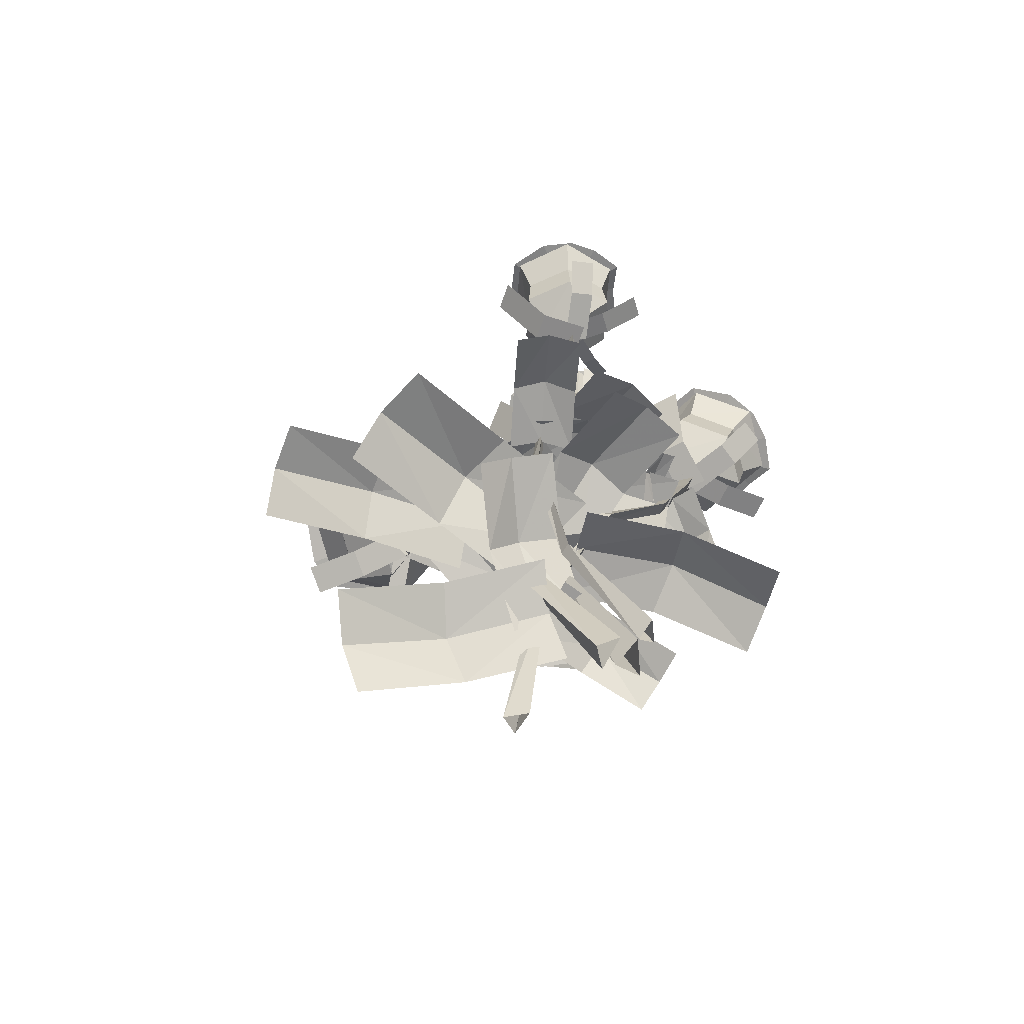
<metadata>
{"format":"obj","ext":"obj","renderer":"f3d","projection":"perspective","resolution":1024,"background":"white","views":[{"elev":-75.3,"azim":-123.8,"up":"+Z"}]}
</metadata>
<code>
g huisuo_dongxue_209_hua02
v 8.599 7.7 30.48
v 7.504 8.585 32.75
v 10.38 9.065 31.8
v 7.799 4.817 31.19
v 6.599 5.66 33.5
v 8.641 3.272 33.27
v 10.68 5.27 30.24
v 11.52 3.753 32.32
v 12.42 6.677 31.57
v 8.232 8.694 34.6
v 10.78 9.064 33.76
v 7.4 6.005 35.28
v 9.278 3.808 35.07
v 11.99 4.301 34.17
v 12.66 6.867 33.55
v 8.281 9.599 36.52
v 11.74 10.23 35.37
v 7.249 6.185 37.49
v 9.614 3.37 37.12
v 13.07 3.999 35.97
v 14.13 7.427 35.1
v 14.13 7.427 35.1
v 9.637 2.881 37.34
v 10.61 6.397 35.62
v 10.61 6.397 35.62
v 8.083 4.388 37.59
v 13.89 5.596 35.62
v 14.52 6.965 35.23
v 13.96 8.894 35.13
v 11.88 10.79 35.44
v 7.27 5.914 37.6
v 7.176 7.846 37.33
v 11.31 3.27 36.77
v 13.18 3.383 36.18
v 8.281 9.987 36.66
v 13.72 4.154 35.89
v 8.193 6.406 30.75
v 7.928 3.466 31.66
v 9.324 3.2 31.21
v 9.59 6.14 30.29
v 7.996 1.367 33.11
v 9.393 1.101 32.66
v 9.103 5.042 30.75
v 11.07 4.197 30.26
v 11.45 5.016 30.13
v 9.482 5.861 30.63
v 12.7 3.56 30.36
v 13.08 4.379 30.24
v 9.2 5.022 30.58
v 11.29 6.669 28.97
v 10.4 7.866 29.04
v 8.313 6.219 30.66
v 13.31 8.196 28.58
v 12.43 9.393 28.66
v 8.348 5.939 29.96
v 6.2 5.406 32.11
v 6.822 4.082 32.41
v 8.971 4.616 30.25
v 5.354 5.424 34.24
v 5.976 4.1 34.53
v 9.151 5.301 29.48
v 8.433 7.962 30.05
v 7.022 7.29 30.87
v 7.739 4.629 30.3
v 8.51 10.76 32.96
v 7.099 10.08 33.78
v 0.6063 3.705 8
v 1.183 4.13 7.756
v 0.04549 0.1551 -0.3919
v -0.5894 -0.6491 0.4642
v 3.801 4.546 23.68
v 4.232 4.905 23.49
v 1.541 5.603 16.01
v 1.238 5.154 16.18
v 7.528 5.453 28.57
v 8.183 5.976 28.29
v 4.232 4.905 23.49
v 3.801 4.546 23.68
v 1.238 5.154 16.18
v 1.541 5.603 16.01
v 0.863 -0.7165 0.0349
v 1.185 3.542 7.85
v 2.039 5.24 15.92
v 4.418 4.442 23.51
v 4.418 4.442 23.51
v 8.452 5.252 28.33
v 7.528 5.453 28.57
v 2.039 5.24 15.92
v 1.185 3.542 7.85
v 0.863 -0.7165 0.0349
v 4.418 4.442 23.51
v 2.039 5.24 15.92
v 4.418 4.442 23.51
v 8.183 5.976 28.29
v 8.452 5.252 28.33
v 2.039 5.24 15.92
v 8.406 5.445 30.86
v 9.176 6.041 30.53
v 9.482 5.172 30.58
v 8.406 5.445 30.86
v 9.176 6.041 30.53
v 9.482 5.172 30.58
v 1.228 1.716 34.56
v 0.1193 3.287 36.66
v 3.038 1.827 36.66
v -1.424 -0.2031 34.56
v -2.655 1.401 36.66
v -2.409 -1.945 36.66
v 1.479 -1.689 34.56
v 0.5093 -3.404 36.66
v 3.284 -1.519 36.66
v 0.139 3.019 38.76
v 2.69 1.676 38.76
v -2.413 1.284 38.76
v -2.187 -1.793 38.76
v 0.5915 -3.136 38.76
v 2.916 -1.402 38.76
v 0.07685 3.864 40.86
v 3.618 2.153 40.86
v -3.176 1.653 40.96
v -2.888 -2.27 40.86
v 0.6537 -3.982 40.86
v 3.907 -1.77 40.86
v 3.907 -1.77 40.86
v -3.247 -2.69 41.01
v 0.2821 -0.3961 40.14
v 0.2821 -0.3961 40.14
v -3.649 -0.4053 41.03
v 2.409 -3.153 41.02
v 3.887 -2.402 41.03
v 4.658 -0.4053 41.08
v 4.061 2.548 41.06
v -3.366 1.414 41.04
v -2.162 3.11 41.05
v -1.476 -3.447 41.01
v 0.2934 -4.567 41
v 0.2681 4.203 41.06
v 1.296 -4.264 41
v 0.0185 0.8811 34.5
v -2.311 -1.414 34.85
v -1.203 -2.549 34.78
v 1.126 -0.2545 34.42
v -4.041 -3.173 35.99
v -2.933 -4.308 35.92
v -0.09381 -0.8605 34.56
v 1.135 -2.857 34.52
v 1.982 -2.403 34.65
v 0.7536 -0.4071 34.69
v 2.008 -4.425 35.02
v 2.856 -3.972 35.15
v 0.02999 -0.9472 34.41
v 3.262 -0.9472 33.69
v 3.262 0.641 33.69
v 0.02999 0.641 34.41
v 5.954 -0.9472 34.17
v 5.954 0.641 34.17
v 0.1238 0.3418 33.68
v -2.659 1.362 35.1
v -3.073 -0.147 35.37
v -0.2911 -1.167 33.95
v -4.051 2.028 36.99
v -4.465 0.5184 37.26
v 0.5381 -0.737 33.33
v 1.402 2.022 34.13
v -0.4202 2.385 34.41
v -1.284 -0.374 33.62
v 2.188 4.517 37.53
v 0.3653 4.88 37.81
v 0.06356 2.154 8.833
v 0.8696 2.139 8.833
v 0.3024 -0.9755 -0.3671
v -0.992 -1.215 0.1704
v 0.549 0.8508 26.16
v 1.337 0.8807 26.16
v -0.2511 3.622 17.5
v -0.8402 3.434 17.5
v -0.6032 0.1875 31.58
v 0.3381 0.2047 31.58
v 1.337 0.8807 26.16
v 0.549 0.8508 26.16
v -0.8402 3.434 17.5
v -0.2511 3.622 17.5
v 0.2751 -2.215 0.1704
v 0.4779 1.641 8.833
v -0.03886 2.976 17.5
v 1.158 0.2394 26.16
v 1.158 0.2394 26.16
v 0.0958 -0.583 31.58
v -0.6032 0.1875 31.58
v -0.03886 2.976 17.5
v 0.4779 1.641 8.833
v 0.2751 -2.215 0.1704
v 1.158 0.2394 26.16
v -0.03886 2.976 17.5
v 1.158 0.2394 26.16
v 0.3381 0.2047 31.58
v 0.0958 -0.583 31.58
v -0.03886 2.976 17.5
v -0.4403 -0.06904 34.52
v 0.6541 -0.06449 34.52
v 0.3483 -0.9985 34.52
v -0.4403 -0.06904 34.52
v 0.6541 -0.06449 34.52
v 0.3483 -0.9985 34.52
v -4.131 -2.59 25.64
v -6.017 -2.467 26.84
v -3.626 -2.098 27.7
v -4.762 -4.962 24.85
v -6.734 -4.871 26.02
v -5.002 -6.862 26.09
v -2.369 -4.616 25.71
v -2.612 -6.493 26.96
v -1.894 -4.089 27.78
v -6.372 -3 28.38
v -4.251 -2.72 29.13
v -7.032 -5.212 27.62
v -5.439 -7.043 27.69
v -3.186 -6.663 28.51
v -2.658 -4.551 29.2
v -7.304 -2.872 29.89
v -4.432 -2.387 30.93
v -8.17 -5.71 29
v -6.114 -8.025 29.01
v -3.242 -7.54 30.06
v -2.401 -4.721 31.02
v -2.401 -4.721 31.02
v -6.159 -8.473 29.01
v -4.993 -5.327 29.43
v -4.993 -5.327 29.43
v -7.483 -7.221 28.91
v -2.653 -6.276 30.69
v -2.154 -5.158 31.14
v -2.665 -3.573 31.4
v -4.411 -1.981 31.22
v -8.185 -5.957 29
v -8.293 -4.365 29.37
v -4.77 -8.168 29.54
v -3.207 -8.092 30.06
v -7.401 -2.611 30.09
v -2.767 -7.459 30.35
v -4.422 -3.634 25.23
v -4.771 -6.163 24.8
v -3.571 -6.375 25.08
v -3.222 -3.846 25.51
v -5.21 -8.231 25.12
v -4.01 -8.444 25.4
v -3.675 -4.788 25.24
v -2.004 -5.493 25.58
v -1.757 -4.858 25.92
v -3.428 -4.153 25.59
v -0.869 -6.181 26.2
v -0.6216 -5.546 26.55
v -3.527 -4.761 25.17
v -1.479 -3.21 25.6
v -2.233 -2.214 25.6
v -4.282 -3.765 25.17
v -0.02581 -2.11 26.75
v -0.7801 -1.114 26.75
v -3.912 -3.78 24.67
v -6.35 -4.619 24.88
v -5.938 -5.797 24.96
v -3.5 -4.958 24.74
v -7.92 -5.151 25.85
v -7.508 -6.328 25.92
v -3.078 -4.213 24.54
v -4.072 -2.243 25.37
v -5.372 -2.869 25.04
v -4.377 -4.839 24.21
v -5.602 -0.9395 28.08
v -6.902 -1.565 27.75
v 1.047 1.762 6.531
v 1.523 2.107 6.77
v 4.84 1.545 -0.1068
v 4.074 0.7296 -0.09745
v -3.153 -2.703 18.79
v -2.709 -2.337 19.02
v -2.169 0.7764 12.61
v -2.422 0.3989 12.43
v -3.893 -3.918 22.85
v -3.354 -3.493 23.13
v -2.709 -2.337 19.02
v -3.153 -2.703 18.79
v -2.422 0.3989 12.43
v -2.169 0.7764 12.61
v 5.286 0.6598 0.277
v 1.532 1.622 6.654
v -1.739 0.4643 12.67
v -2.508 -2.818 18.97
v -2.508 -2.818 18.97
v -3.121 -4.094 23.06
v -3.893 -3.918 22.85
v -1.739 0.4643 12.67
v 1.532 1.622 6.654
v 5.286 0.6598 0.277
v -2.508 -2.818 18.97
v -1.739 0.4643 12.67
v -2.508 -2.818 18.97
v -3.354 -3.493 23.13
v -3.121 -4.094 23.06
v -1.739 0.4643 12.67
v -4.243 -4.436 25.11
v -3.609 -3.952 25.44
v -3.343 -4.673 25.35
v -4.243 -4.436 25.11
v -3.609 -3.952 25.44
v -3.343 -4.673 25.35
v -6.199 6.713 22.99
v -7.246 8.157 23.82
v -5.455 7.112 24.71
v -8.084 5.493 22.69
v -9.208 6.962 23.49
v -9.311 4.72 24.08
v -6.305 4.431 23.58
v -7.52 3.675 24.97
v -5.559 4.87 25.29
v -7.701 8.346 25.19
v -6.141 7.388 25.98
v -9.505 7.247 24.89
v -9.601 5.184 25.43
v -7.892 4.22 26.27
v -6.236 5.325 26.52
v -8.121 9.28 26.38
v -5.943 8.052 27.45
v -10.44 7.898 26.06
v -10.54 5.25 26.68
v -8.365 4.022 27.75
v -6.065 5.423 28.13
v -6.065 5.423 28.13
v -10.84 5.004 26.76
v -8.172 6.302 26.65
v -8.172 6.302 26.65
v -10.93 6.544 26.32
v -7.187 4.562 28.12
v -6.165 5.032 28.34
v -5.513 6.356 28.23
v -5.667 8.342 27.62
v -10.6 7.756 26.1
v -9.685 8.863 26.12
v -9.745 4.456 27.28
v -8.677 3.664 27.85
v -8.013 9.538 26.49
v -7.997 3.842 28.03
v -7.041 6.171 22.8
v -8.82 4.755 22.87
v -8.171 3.957 23.25
v -6.392 5.374 23.19
v -10.33 3.821 23.48
v -9.683 3.023 23.86
v -7.266 5.021 23.09
v -6.613 3.651 23.66
v -6.051 3.956 23.86
v -6.703 5.326 23.29
v -6.273 2.669 24.43
v -5.71 2.975 24.63
v -7.16 4.934 23.04
v -4.896 4.731 23.32
v -4.771 5.793 23.06
v -7.035 5.996 22.79
v -3.239 4.751 24.23
v -3.113 5.813 23.97
v -6.841 5.665 22.39
v -8.881 6.663 22.51
v -9.329 5.711 22.82
v -7.288 4.713 22.71
v -10.14 7.472 23.28
v -10.59 6.52 23.6
v -6.582 4.874 22.44
v -5.969 6.837 22.7
v -7.191 7.173 22.41
v -7.805 5.21 22.15
v -5.982 9.083 24.64
v -7.205 9.419 24.35
v -1.646 2.519 5.414
v -1.092 2.489 5.468
v -1.092 -1.193 -0.1627
v -2.022 -1.228 0.1546
v -3.205 4.717 17.11
v -2.661 4.719 17.15
v -2.635 5.039 10.88
v -3.048 4.927 10.88
v -6.402 5.215 20.86
v -5.754 5.205 20.92
v -2.661 4.719 17.15
v -3.205 4.717 17.11
v -3.048 4.927 10.88
v -2.635 5.039 10.88
v -1.189 -1.927 0.4079
v -1.381 2.166 5.529
v -2.514 4.602 11.01
v -2.809 4.294 17.25
v -2.809 4.294 17.25
v -5.951 4.684 21.04
v -6.402 5.215 20.86
v -2.514 4.602 11.01
v -1.381 2.166 5.529
v -1.189 -1.927 0.4079
v -2.809 4.294 17.25
v -2.514 4.602 11.01
v -2.809 4.294 17.25
v -5.754 5.205 20.92
v -5.951 4.684 21.04
v -2.514 4.602 11.01
v -7.421 5.551 22.86
v -6.706 5.529 23.11
v -6.979 4.911 23.19
v -7.421 5.551 22.86
v -6.706 5.529 23.11
v -6.979 4.911 23.19
v -6.586 1.224 23.68
v -3.392 1.224 26.42
v -2.863 3.251 25.79
v -6.194 3.251 23.21
v -6.194 -0.804 23.21
v -2.863 -0.804 25.79
v 0.5067 1.224 26.85
v 0.898 3.251 26.38
v 0.898 -0.804 26.38
v 8.682 -4.172 24.77
v 4.196 -1.596 26.45
v 2.776 -3.266 25.03
v 7.288 -5.92 23.59
v 9.843 -1.981 24.58
v 5.331 0.6728 26.01
v -0.09333 1.401 24.97
v -1.487 -0.3465 23.79
v 1.069 3.592 24.77
v -0.8461 12.05 10.91
v -0.08844 7.014 12.58
v 2.102 6.949 11.16
v 1.389 12.05 9.727
v -3.334 11.65 10.71
v -2.62 6.547 12.14
v -0.01906 2.34 11.1
v 2.216 2.344 9.922
v -2.506 1.942 10.9
v -7.587 1.969 12.01
v -3.733 2.345 13.32
v -3.607 4.052 12.21
v -7.514 3.713 11.09
v -7.361 0.01534 11.86
v -3.454 0.3534 12.98
v 0.297 2.355 12.17
v 0.3703 4.099 11.24
v 0.5228 0.4008 12.01
v 3.525 4.121 25.47
v 2.648 2.314 25.85
v 3.353 1.917 25.01
v 4.286 3.706 24.7
v 2.674 4.592 25.8
v 1.802 2.789 26.11
v 1.06 0.7818 25.26
v 1.82 0.3662 24.5
v 0.2941 1.232 25.59
v 4.298 -2.017 11.35
v 1.948 0.03373 12.4
v 0.8789 -0.8354 11.51
v 3.235 -2.938 10.61
v 5.318 -0.8053 11.22
v 2.961 1.297 12.13
v -0.1764 2.249 11.47
v -1.239 1.328 10.73
v 0.8437 3.46 11.35
v -3.268 -7.47 9.708
v -2.222 -3.122 11.22
v -4.037 -2.34 9.94
v -5.143 -6.731 8.646
v -1.05 -7.961 9.531
v 0.05654 -3.57 10.82
v -0.7113 1.28 9.884
v -2.587 2.018 8.821
v 1.506 0.7882 9.706
v 6.8 -1.841 21.57
v 5.979 1.245 24.31
v 3.884 1.235 23.68
v 4.74 -1.984 21.1
v 8.659 -0.942 21.1
v 7.803 2.277 23.68
v 4.977 5.013 24.74
v 2.917 4.87 24.28
v 6.836 5.912 24.28
v 7.384 14.2 23.52
v 6.048 9.207 25.2
v 8.026 8.264 23.78
v 9.431 13.31 22.34
v 4.968 14.76 23.32
v 3.563 9.721 24.76
v 4.253 4.291 23.72
v 6.3 3.394 22.54
v 1.837 4.851 23.52
v 0.6939 7.089 24.21
v 2.666 6.706 24.6
v 2.868 7.489 23.76
v 0.9001 7.931 23.45
v 0.4585 6.146 24.55
v 2.425 5.766 24.85
v 4.555 5.565 24.01
v 4.761 6.406 23.25
v 4.317 4.709 24.34
v -0.7477 -6.79 18.96
v -1.845 -5.222 20.61
v -3.022 -5.659 20.23
v -1.878 -7.295 18.69
v 0.1132 -5.901 18.69
v -1.032 -4.266 20.23
v -3.185 -3.308 20.87
v -4.315 -3.813 20.59
v -2.324 -2.419 20.59
v -1.021 2.8 19.62
v -1.822 -0.1947 20.63
v -0.6364 -0.7598 19.77
v 0.2055 2.262 18.91
v -2.469 3.135 19.5
v -3.311 0.1133 20.36
v -2.897 -3.14 19.74
v -1.671 -3.678 19.03
v -4.345 -2.805 19.62
v -5.03 -1.464 20.04
v -3.848 -1.693 20.27
v -3.727 -1.224 19.76
v -4.906 -0.9592 19.58
v -5.171 -2.029 20.24
v -3.993 -2.256 20.42
v -2.716 -2.377 19.91
v -2.593 -1.873 19.46
v -2.859 -2.89 20.11
v 6.627 8.523 2.102
v 4.684 4.633 4.631
v 5.31 3.188 2.754
v 7.422 7.084 0.3949
v 4.871 9.931 2.845
v 2.758 6.035 5.203
v 1.245 1.578 4.633
v 2.04 0.1385 2.926
v -0.5118 2.985 5.376
v -2.953 6.348 7.932
v 0.04134 3.964 7.689
v 0.6938 5.05 6.256
v -2.229 7.485 6.664
v -4.083 4.919 8.26
v -1.16 2.484 7.852
v 1.881 1.33 5.421
v 2.605 2.468 4.153
v 0.7513 -0.09872 5.749
v 1.165 -4.18 4.634
v 1.51 -1.309 5.717
v -0.01051 -1.127 5.548
v -0.3184 -4.044 4.604
v 2.442 -4.059 3.874
v 2.75 -1.143 4.818
v 1.253 1.606 5.018
v -0.2313 1.743 4.988
v 2.529 1.727 4.258
v -7.657 7.387 13.53
v -5.438 6.121 15.49
v -4.429 7.201 14.97
v -6.72 8.512 13.14
v -8.184 6.006 13.2
v -5.894 4.696 15.02
v -2.905 4.628 15.53
v -1.968 5.752 15.14
v -3.432 3.247 15.19
v -5.235 0.7022 15.2
v -4.525 2.762 16.32
v -5.042 3.384 15.4
v -5.826 1.309 14.37
v -4.218 0.1767 15.5
v -3.433 2.251 16.53
v -3.049 4.791 16.16
v -3.641 5.398 15.33
v -2.033 4.266 16.46
v 0.3929 5.373 16.98
v -1.513 4.863 16.91
v -1.236 4.041 16.45
v 0.6629 4.538 16.61
v 0.1636 6.282 16.81
v -1.735 5.785 16.65
v -2.991 4.519 15.73
v -2.721 3.684 15.36
v -3.22 5.428 15.56
f 1 2 3
f 1 4 5
f 5 2 1
f 4 6 5
f 4 7 8
f 8 6 4
f 7 9 8
f 7 1 3
f 3 9 7
f 3 2 10
f 10 11 3
f 2 5 12
f 12 10 2
f 5 6 13
f 13 12 5
f 6 8 14
f 14 13 6
f 8 9 15
f 15 14 8
f 9 3 11
f 11 15 9
f 11 10 16
f 16 17 11
f 10 12 18
f 18 16 10
f 12 13 19
f 19 18 12
f 14 20 19
f 19 13 14
f 14 15 21
f 21 20 14
f 15 11 17
f 17 22 15
f 23 24 25
f 25 26 23
f 27 28 24
f 29 30 24
f 31 25 24
f 24 32 31
f 33 34 24
f 23 33 24
f 30 35 24
f 24 35 32
f 31 26 25
f 28 29 24
f 24 34 36
f 36 27 24
f 37 38 39
f 39 40 37
f 41 42 39
f 39 38 41
f 43 44 45
f 45 46 43
f 47 48 45
f 45 44 47
f 49 50 51
f 51 52 49
f 53 54 51
f 51 50 53
f 55 56 57
f 57 58 55
f 59 60 57
f 57 56 59
f 61 62 63
f 63 64 61
f 65 66 63
f 63 62 65
f 67 68 69
f 69 70 67
f 71 72 73
f 73 74 71
f 75 76 77
f 77 78 75
f 79 80 68
f 68 67 79
f 67 70 81
f 81 82 67
f 71 74 83
f 83 84 71
f 85 86 87
f 87 78 85
f 79 67 82
f 82 88 79
f 89 90 69
f 69 68 89
f 91 92 73
f 73 72 91
f 93 77 94
f 94 95 93
f 96 89 68
f 68 80 96
f 97 98 76
f 76 75 97
f 86 99 100
f 100 87 86
f 101 102 95
f 95 94 101
f 103 104 105
f 103 106 107
f 107 104 103
f 106 108 107
f 106 109 110
f 110 108 106
f 109 111 110
f 109 103 105
f 105 111 109
f 105 104 112
f 112 113 105
f 104 107 114
f 114 112 104
f 107 108 115
f 115 114 107
f 108 110 116
f 116 115 108
f 110 111 117
f 117 116 110
f 111 105 113
f 113 117 111
f 113 112 118
f 118 119 113
f 112 114 120
f 120 118 112
f 114 115 121
f 121 120 114
f 116 122 121
f 121 115 116
f 116 117 123
f 123 122 116
f 117 113 119
f 119 124 117
f 125 126 127
f 127 128 125
f 129 130 126
f 131 132 126
f 133 127 126
f 126 134 133
f 135 136 126
f 125 135 126
f 132 137 126
f 126 137 134
f 133 128 127
f 130 131 126
f 126 136 138
f 138 129 126
f 139 140 141
f 141 142 139
f 143 144 141
f 141 140 143
f 145 146 147
f 147 148 145
f 149 150 147
f 147 146 149
f 151 152 153
f 153 154 151
f 155 156 153
f 153 152 155
f 157 158 159
f 159 160 157
f 161 162 159
f 159 158 161
f 163 164 165
f 165 166 163
f 167 168 165
f 165 164 167
f 169 170 171
f 171 172 169
f 173 174 175
f 175 176 173
f 177 178 179
f 179 180 177
f 181 182 170
f 170 169 181
f 169 172 183
f 183 184 169
f 173 176 185
f 185 186 173
f 187 188 189
f 189 180 187
f 181 169 184
f 184 190 181
f 191 192 171
f 171 170 191
f 193 194 175
f 175 174 193
f 195 179 196
f 196 197 195
f 198 191 170
f 170 182 198
f 199 200 178
f 178 177 199
f 188 201 202
f 202 189 188
f 203 204 197
f 197 196 203
f 205 206 207
f 205 208 209
f 209 206 205
f 208 210 209
f 208 211 212
f 212 210 208
f 211 213 212
f 211 205 207
f 207 213 211
f 207 206 214
f 214 215 207
f 206 209 216
f 216 214 206
f 209 210 217
f 217 216 209
f 210 212 218
f 218 217 210
f 212 213 219
f 219 218 212
f 213 207 215
f 215 219 213
f 215 214 220
f 220 221 215
f 214 216 222
f 222 220 214
f 216 217 223
f 223 222 216
f 218 224 223
f 223 217 218
f 218 219 225
f 225 224 218
f 219 215 221
f 221 226 219
f 227 228 229
f 229 230 227
f 231 232 228
f 233 234 228
f 235 229 228
f 228 236 235
f 237 238 228
f 227 237 228
f 234 239 228
f 228 239 236
f 235 230 229
f 232 233 228
f 228 238 240
f 240 231 228
f 241 242 243
f 243 244 241
f 245 246 243
f 243 242 245
f 247 248 249
f 249 250 247
f 251 252 249
f 249 248 251
f 253 254 255
f 255 256 253
f 257 258 255
f 255 254 257
f 259 260 261
f 261 262 259
f 263 264 261
f 261 260 263
f 265 266 267
f 267 268 265
f 269 270 267
f 267 266 269
f 271 272 273
f 273 274 271
f 275 276 277
f 277 278 275
f 279 280 281
f 281 282 279
f 283 284 272
f 272 271 283
f 271 274 285
f 285 286 271
f 275 278 287
f 287 288 275
f 289 290 291
f 291 282 289
f 283 271 286
f 286 292 283
f 293 294 273
f 273 272 293
f 295 296 277
f 277 276 295
f 297 281 298
f 298 299 297
f 300 293 272
f 272 284 300
f 301 302 280
f 280 279 301
f 290 303 304
f 304 291 290
f 305 306 299
f 299 298 305
f 307 308 309
f 307 310 311
f 311 308 307
f 310 312 311
f 310 313 314
f 314 312 310
f 313 315 314
f 313 307 309
f 309 315 313
f 309 308 316
f 316 317 309
f 308 311 318
f 318 316 308
f 311 312 319
f 319 318 311
f 312 314 320
f 320 319 312
f 314 315 321
f 321 320 314
f 315 309 317
f 317 321 315
f 317 316 322
f 322 323 317
f 316 318 324
f 324 322 316
f 318 319 325
f 325 324 318
f 320 326 325
f 325 319 320
f 320 321 327
f 327 326 320
f 321 317 323
f 323 328 321
f 329 330 331
f 331 332 329
f 333 334 330
f 335 336 330
f 337 331 330
f 330 338 337
f 339 340 330
f 329 339 330
f 336 341 330
f 330 341 338
f 337 332 331
f 334 335 330
f 330 340 342
f 342 333 330
f 343 344 345
f 345 346 343
f 347 348 345
f 345 344 347
f 349 350 351
f 351 352 349
f 353 354 351
f 351 350 353
f 355 356 357
f 357 358 355
f 359 360 357
f 357 356 359
f 361 362 363
f 363 364 361
f 365 366 363
f 363 362 365
f 367 368 369
f 369 370 367
f 371 372 369
f 369 368 371
f 373 374 375
f 375 376 373
f 377 378 379
f 379 380 377
f 381 382 383
f 383 384 381
f 385 386 374
f 374 373 385
f 373 376 387
f 387 388 373
f 377 380 389
f 389 390 377
f 391 392 393
f 393 384 391
f 385 373 388
f 388 394 385
f 395 396 375
f 375 374 395
f 397 398 379
f 379 378 397
f 399 383 400
f 400 401 399
f 402 395 374
f 374 386 402
f 403 404 382
f 382 381 403
f 392 405 406
f 406 393 392
f 407 408 401
f 401 400 407
f 409 410 411
f 411 412 409
f 413 414 410
f 410 409 413
f 415 416 411
f 411 410 415
f 417 415 410
f 410 414 417
f 418 419 420
f 420 421 418
f 422 423 419
f 419 418 422
f 424 425 420
f 420 419 424
f 426 424 419
f 419 423 426
f 427 428 429
f 429 430 427
f 431 432 428
f 428 427 431
f 433 434 429
f 429 428 433
f 435 433 428
f 428 432 435
f 436 437 438
f 438 439 436
f 440 441 437
f 437 436 440
f 442 443 438
f 438 437 442
f 444 442 437
f 437 441 444
f 445 446 447
f 447 448 445
f 449 450 446
f 446 445 449
f 451 452 447
f 447 446 451
f 453 451 446
f 446 450 453
f 454 455 456
f 456 457 454
f 458 459 455
f 455 454 458
f 460 461 456
f 456 455 460
f 462 460 455
f 455 459 462
f 463 464 465
f 465 466 463
f 467 468 464
f 464 463 467
f 469 470 465
f 465 464 469
f 471 469 464
f 464 468 471
f 472 473 474
f 474 475 472
f 476 477 473
f 473 472 476
f 478 479 474
f 474 473 478
f 480 478 473
f 473 477 480
f 481 482 483
f 483 484 481
f 485 486 482
f 482 481 485
f 487 488 483
f 483 482 487
f 489 487 482
f 482 486 489
f 490 491 492
f 492 493 490
f 494 495 491
f 491 490 494
f 496 497 492
f 492 491 496
f 498 496 491
f 491 495 498
f 499 500 501
f 501 502 499
f 503 504 500
f 500 499 503
f 505 506 501
f 501 500 505
f 507 505 500
f 500 504 507
f 508 509 510
f 510 511 508
f 512 513 509
f 509 508 512
f 514 515 510
f 510 509 514
f 516 514 509
f 509 513 516
f 517 518 519
f 519 520 517
f 521 522 518
f 518 517 521
f 523 524 519
f 519 518 523
f 525 523 518
f 518 522 525
f 526 527 528
f 528 529 526
f 530 531 527
f 527 526 530
f 532 533 528
f 528 527 532
f 534 532 527
f 527 531 534
f 535 536 537
f 537 538 535
f 539 540 536
f 536 535 539
f 541 542 537
f 537 536 541
f 543 541 536
f 536 540 543
f 544 545 546
f 546 547 544
f 548 549 545
f 545 544 548
f 550 551 546
f 546 545 550
f 552 550 545
f 545 549 552
f 553 554 555
f 555 556 553
f 557 558 554
f 554 553 557
f 559 560 555
f 555 554 559
f 561 559 554
f 554 558 561
f 562 563 564
f 564 565 562
f 566 567 563
f 563 562 566
f 568 569 564
f 564 563 568
f 570 568 563
f 563 567 570
f 571 572 573
f 573 574 571
f 575 576 572
f 572 571 575
f 577 578 573
f 573 572 577
f 579 577 572
f 572 576 579

</code>
